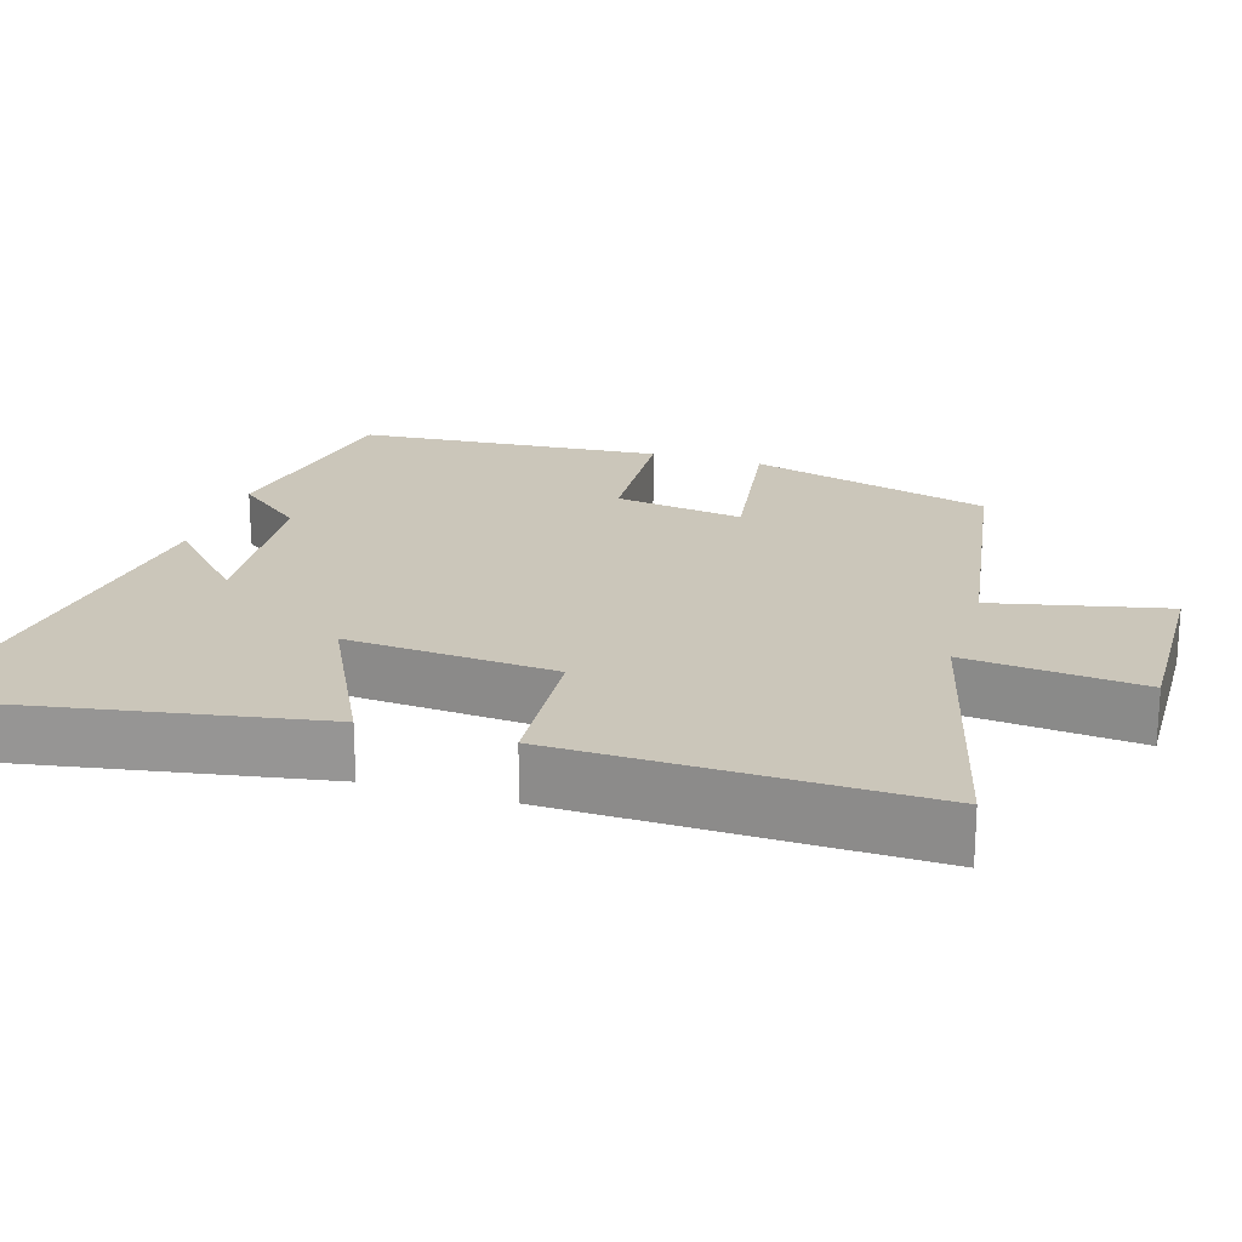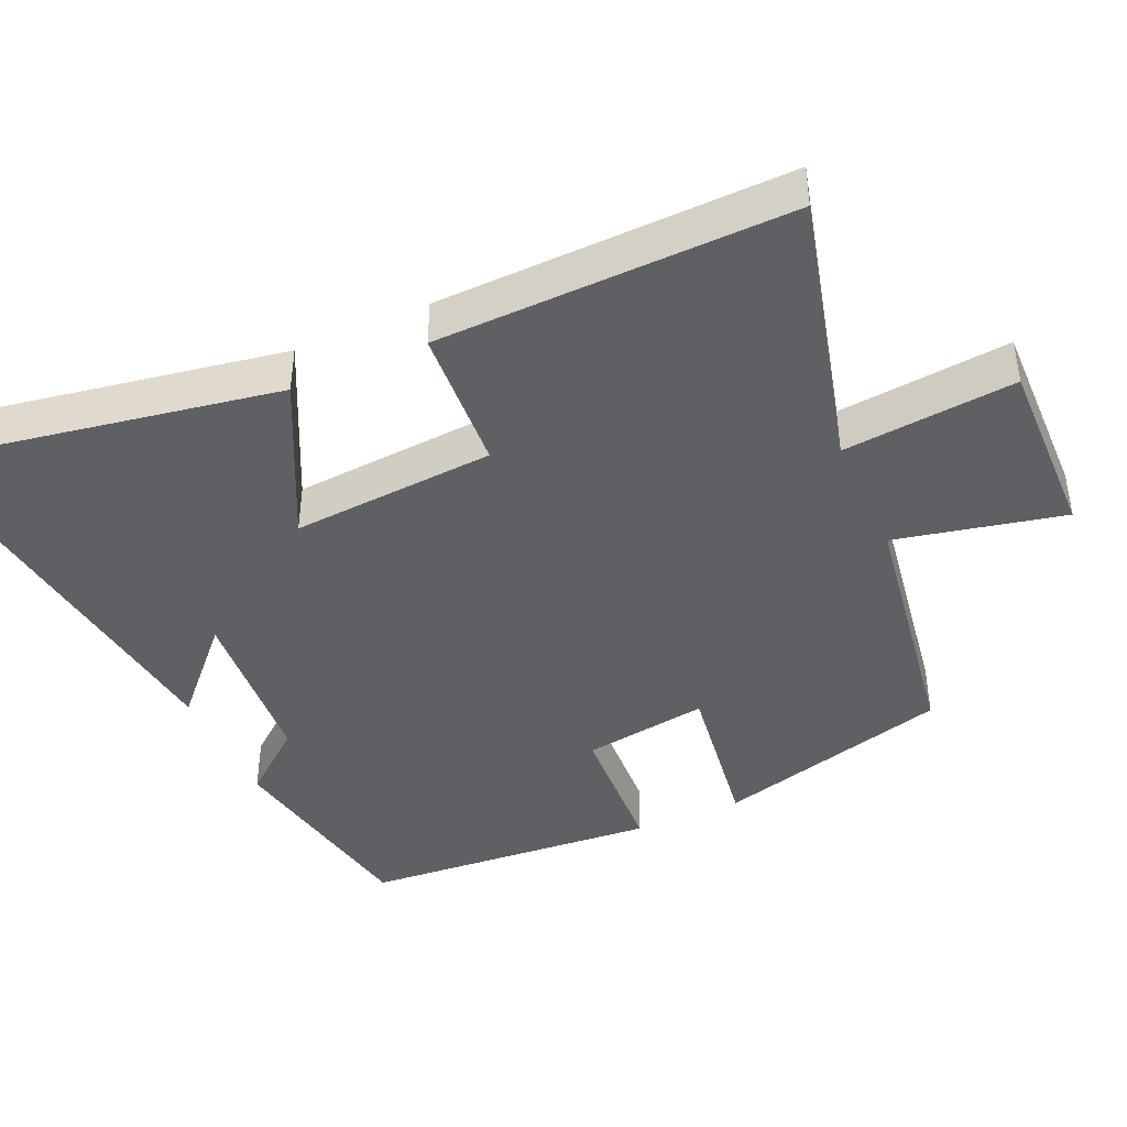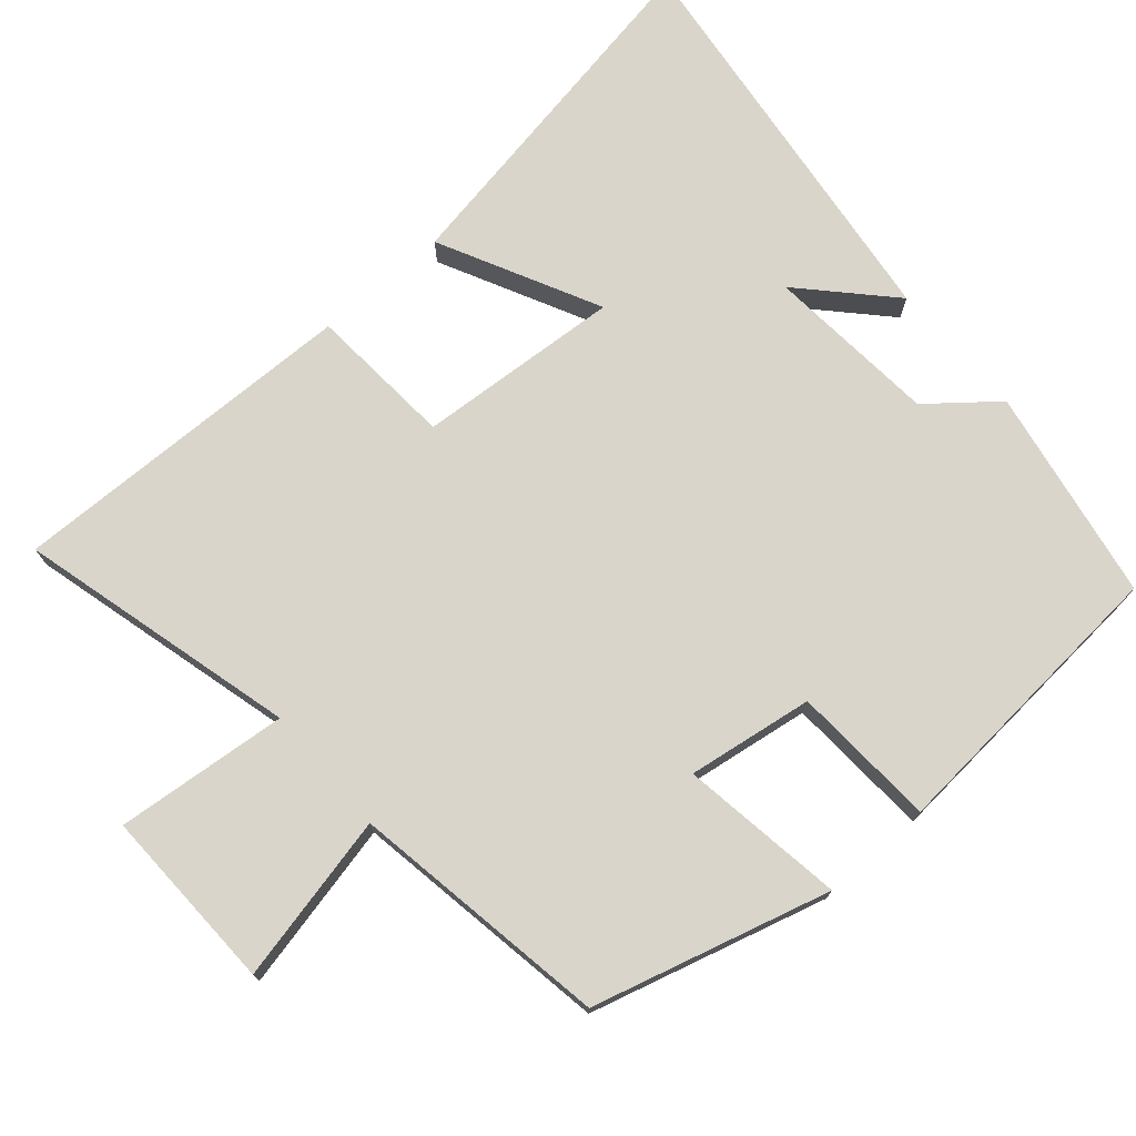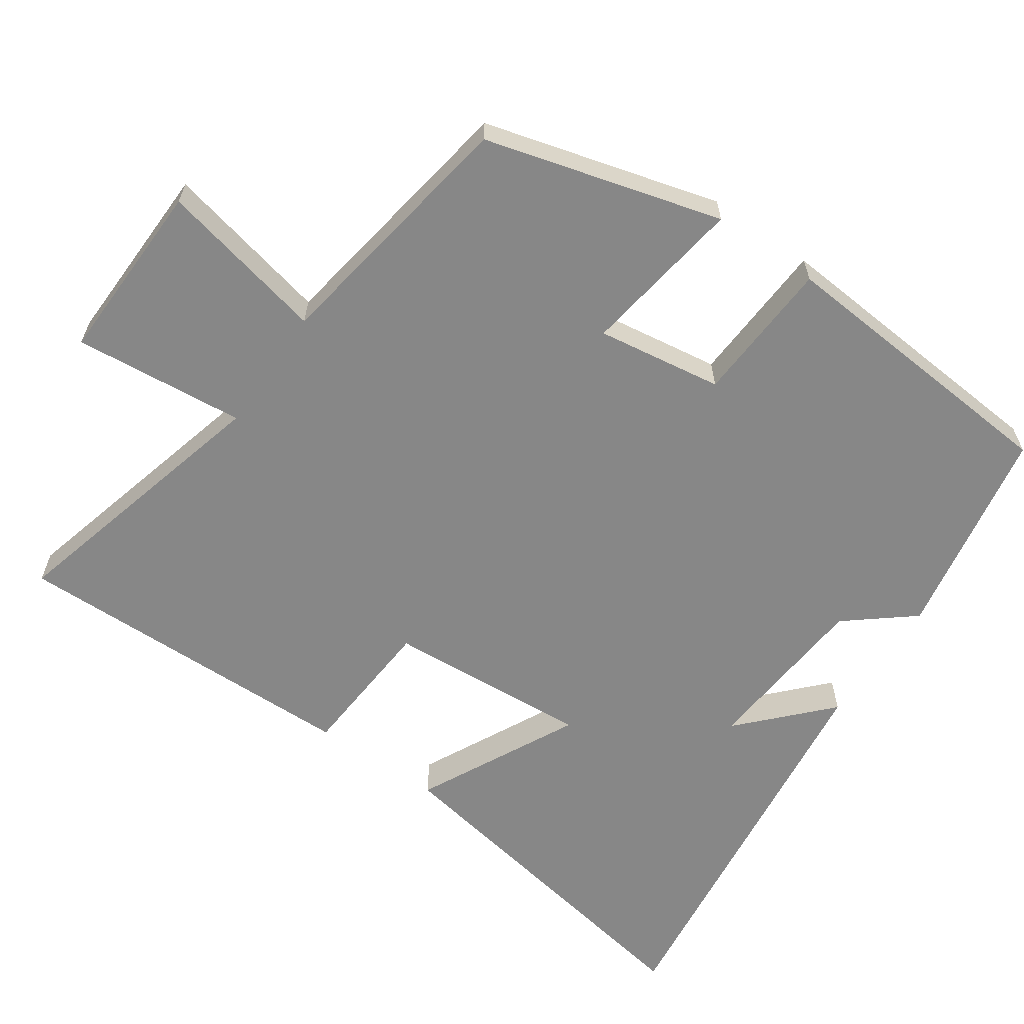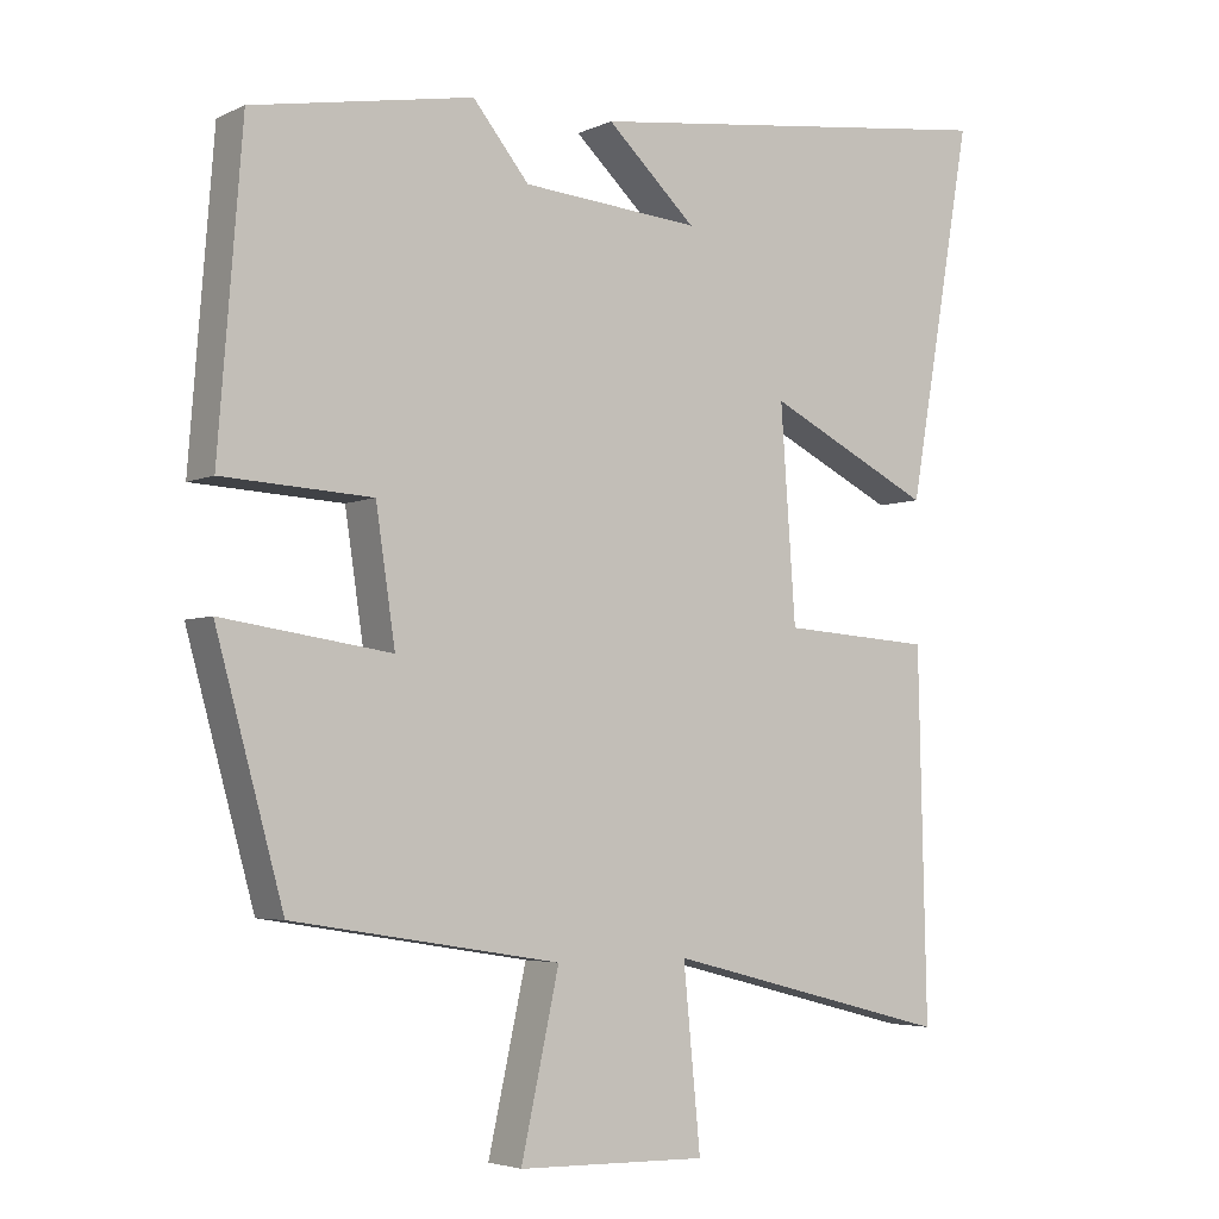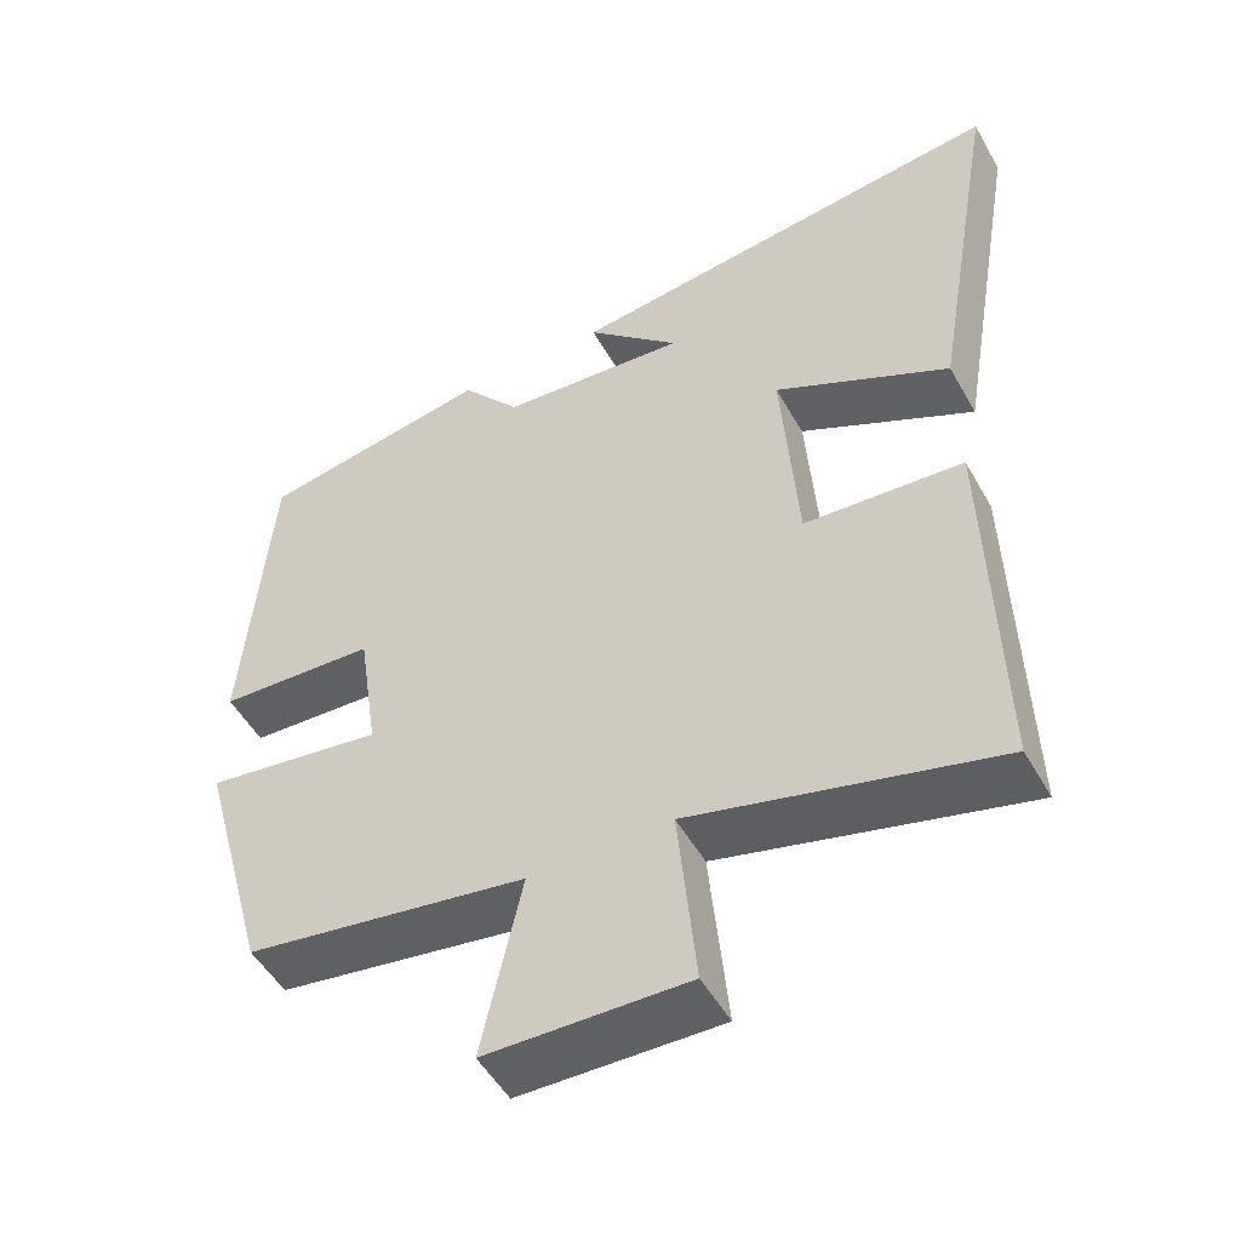
<metadata>
{"format":"obj","ext":"obj","renderer":"f3d","projection":"perspective","resolution":1024,"background":"white","views":[{"elev":21.1,"azim":107.1,"up":"+Y"},{"elev":-42.3,"azim":114.2,"up":"+Y"},{"elev":74.3,"azim":-131.0,"up":"+Y"},{"elev":-62.5,"azim":-124.7,"up":"+Y"},{"elev":-4.2,"azim":-34.8,"up":"+Z"},{"elev":-50.8,"azim":28.7,"up":"+Z"}]}
</metadata>
<code>
v 0.586 0.07 0.57
v 0.5 0.07 0.074
v 0.279 0.07 0.184
v 0.299 0.07 -0.098
v 0.5 0.07 -0.112
v 0.511 0.07 -0.599
v 0.127 0.07 -0.5
v 0.15 0.07 -0.738
v -0.104 0.07 -0.732
v -0.053 0.07 -0.5
v -0.41 0.07 -0.443
v -0.5 0.07 -0.116
v -0.274 0.07 -0.149
v -0.3 0.07 0.025
v -0.5 0.07 0.036
v -0.468 0.07 0.447
v -0.173 0.07 0.5
v -0.098 0.07 0.408
v 0.14 0.07 0.388
v 0.021 0.07 0.5
v 0.586 0 0.57
v 0.5 0 0.074
v 0.279 0 0.184
v 0.299 0 -0.098
v 0.5 0 -0.112
v 0.511 0 -0.599
v 0.127 0 -0.5
v 0.15 0 -0.738
v -0.104 0 -0.732
v -0.053 0 -0.5
v -0.41 0 -0.443
v -0.5 0 -0.116
v -0.274 0 -0.149
v -0.3 0 0.025
v -0.5 0 0.036
v -0.468 0 0.447
v -0.173 0 0.5
v -0.098 0 0.408
v 0.14 0 0.388
v 0.021 0 0.5
f 19 20 1 2
f 18 19 2 3
f 16 17 18
f 15 16 18
f 14 15 18
f 18 3 4
f 14 18 4
f 13 14 4
f 10 11 12 13
f 10 13 4 5
f 7 8 9 10
f 7 10 5
f 5 6 7
f 22 21 40 39
f 23 22 39 38
f 38 37 36
f 38 36 35
f 38 35 34
f 24 23 38
f 24 38 34
f 24 34 33
f 33 32 31 30
f 25 24 33 30
f 30 29 28 27
f 25 30 27
f 27 26 25
f 1 21 22 2
f 2 22 23 3
f 3 23 24 4
f 4 24 25 5
f 5 25 26 6
f 6 26 27 7
f 7 27 28 8
f 8 28 29 9
f 9 29 30 10
f 10 30 31 11
f 11 31 32 12
f 12 32 33 13
f 13 33 34 14
f 14 34 35 15
f 15 35 36 16
f 16 36 37 17
f 17 37 38 18
f 18 38 39 19
f 19 39 40 20
f 20 40 21 1

</code>
